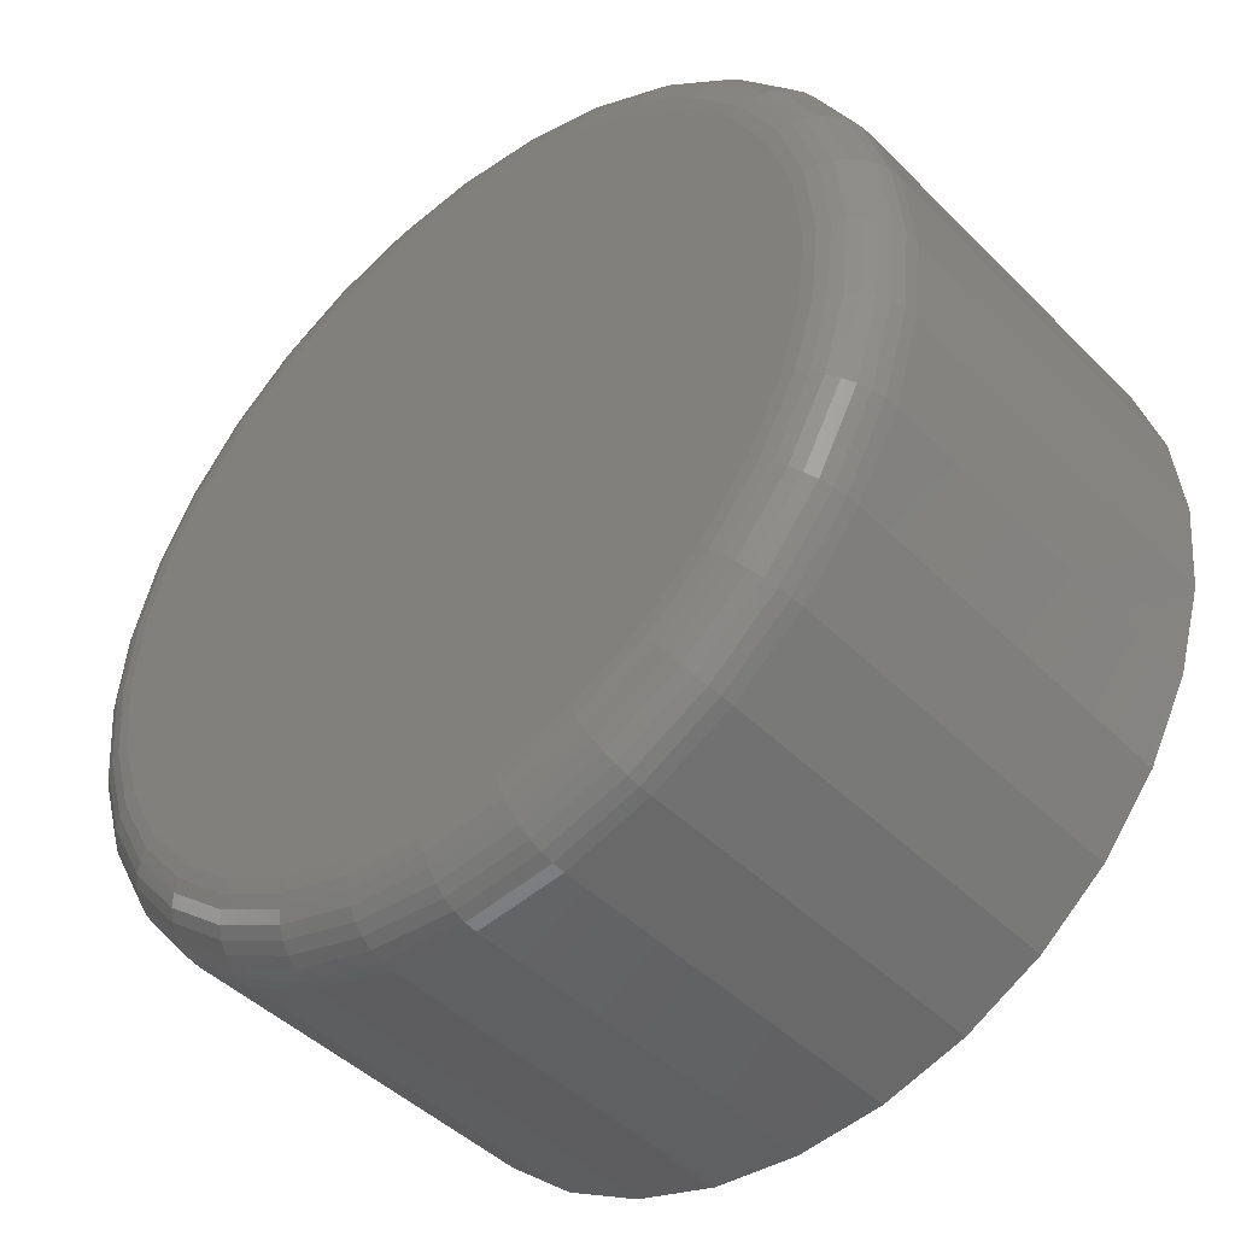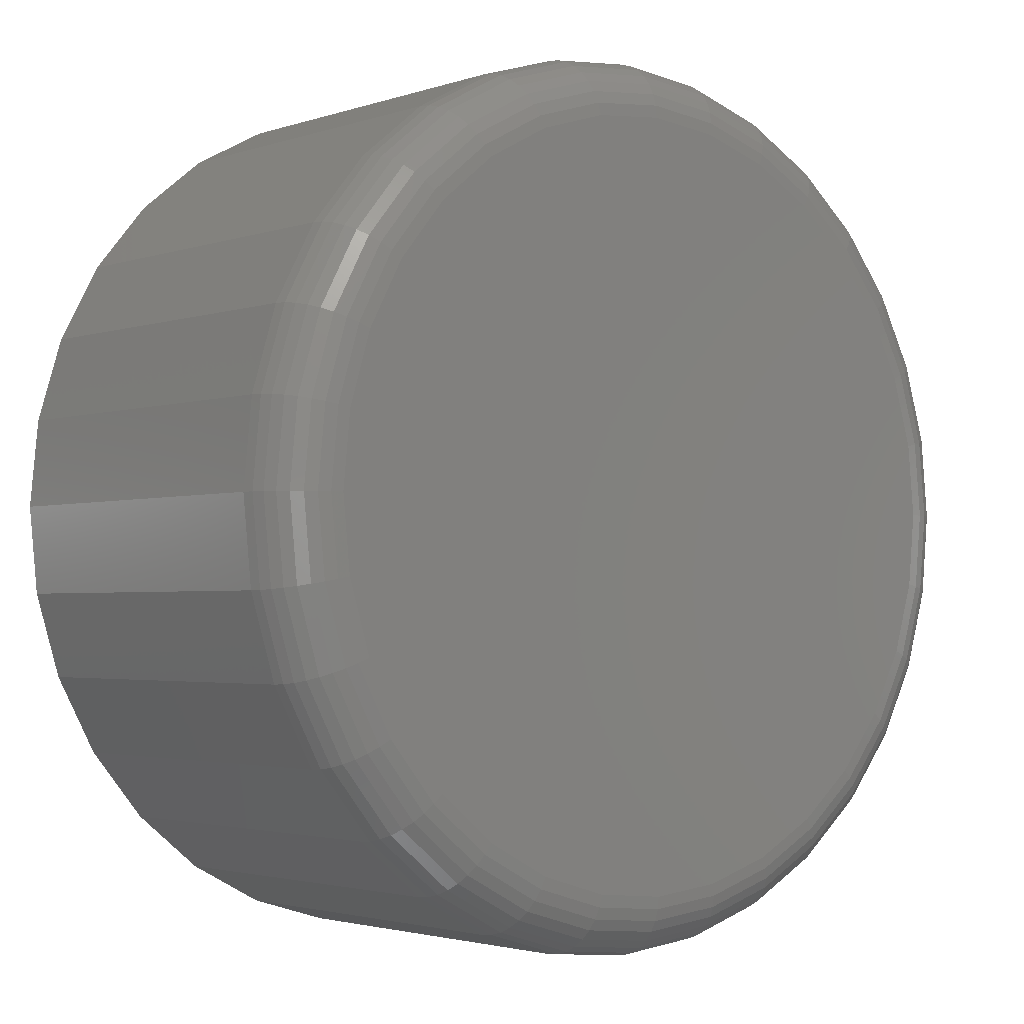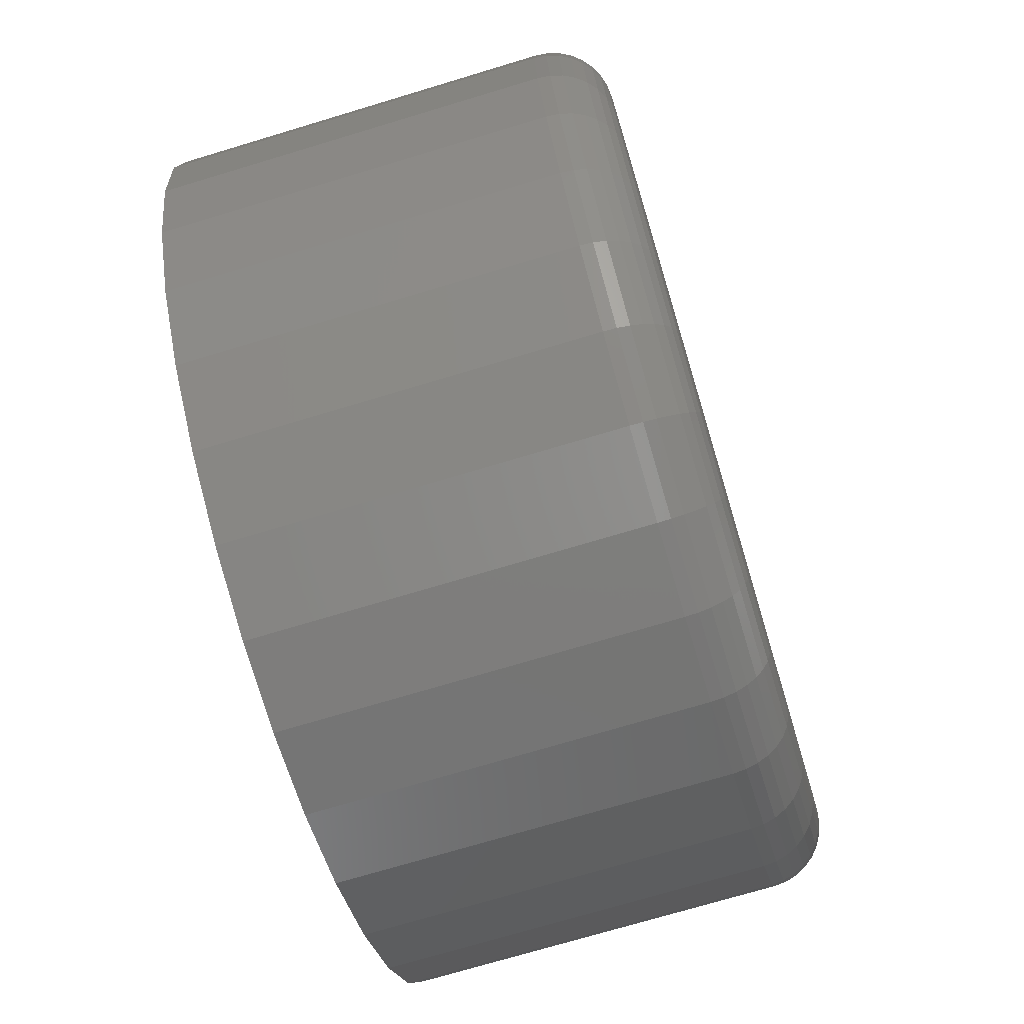
<metadata>
{"format":"stl","ext":"stl","renderer":"f3d","projection":"perspective","resolution":1024,"background":"white","views":[{"elev":-45.0,"azim":-138.8,"up":"+Z"},{"elev":-2.5,"azim":139.6,"up":"+Z"},{"elev":-72.4,"azim":106.8,"up":"+Z"}]}
</metadata>
<code>
# stl→obj: 320 verts, 636 faces
v 0.1161 0 0.4386
v 0.125 0 0.4413
v 0.1342 0 0.4422
v 0.1435 0 0.4413
v 0.1524 0 0.4386
v 0.1078 0 0.4342
v 0.1606 0 0.4342
v 0.1007 0 0.4283
v 0.1678 0 0.4283
v 0.09476 0 0.4211
v 0.1737 0 0.4211
v 0.09037 0 0.4129
v 0.178 0 0.4129
v 0.08767 0 0.404
v 0.1807 0 0.404
v 0.178 0 0.3766
v 0.09037 0 0.3766
v 0.1807 0 0.3855
v 0.09476 0 0.3684
v 0.1737 0 0.3684
v 0.1007 0 0.3612
v 0.1678 0 0.3612
v 0.1078 0 0.3553
v 0.1606 0 0.3553
v 0.1161 0 0.3509
v 0.1524 0 0.3509
v 0.125 0 0.3482
v 0.1342 0 0.3473
v 0.1435 0 0.3482
v 0.08767 0 0.3855
v 0.08676 0 0.3947
v 0.1817 0 0.3947
v 0.1895 -0.007812 0.3947
v 0.1895 -0.05469 0.3947
v 0.1884 -0.007812 0.384
v 0.1884 -0.05469 0.384
v 0.1853 -0.007812 0.3736
v 0.1853 -0.05469 0.3736
v 0.1802 -0.007812 0.364
v 0.1802 -0.05469 0.364
v 0.1733 -0.007812 0.3557
v 0.1733 -0.05469 0.3557
v 0.1649 -0.007812 0.3488
v 0.1649 -0.05469 0.3488
v 0.1554 -0.007812 0.3437
v 0.1554 -0.05469 0.3437
v 0.145 -0.007812 0.3405
v 0.145 -0.05469 0.3405
v 0.1342 -0.007812 0.3395
v 0.1342 -0.05469 0.3395
v 0.1234 -0.007812 0.3405
v 0.1234 -0.05469 0.3405
v 0.1131 -0.007812 0.3437
v 0.1131 -0.05469 0.3437
v 0.1035 -0.007812 0.3488
v 0.1035 -0.05469 0.3488
v 0.09513 -0.007812 0.3557
v 0.09513 -0.05469 0.3557
v 0.08826 -0.007812 0.364
v 0.08826 -0.05469 0.364
v 0.08315 -0.007812 0.3736
v 0.08315 -0.05469 0.3736
v 0.08001 -0.007812 0.384
v 0.08001 -0.05469 0.384
v 0.07895 -0.007812 0.3947
v 0.07895 -0.05469 0.3947
v 0.08001 -0.007812 0.4055
v 0.08001 -0.05469 0.4055
v 0.08315 -0.007812 0.4159
v 0.08315 -0.05469 0.4159
v 0.08826 -0.007812 0.4254
v 0.08826 -0.05469 0.4254
v 0.09513 -0.007812 0.4338
v 0.09513 -0.05469 0.4338
v 0.1035 -0.007812 0.4407
v 0.1035 -0.05469 0.4407
v 0.1131 -0.007812 0.4458
v 0.1131 -0.05469 0.4458
v 0.1234 -0.007812 0.4489
v 0.1234 -0.05469 0.4489
v 0.1342 -0.007812 0.45
v 0.1342 -0.05469 0.45
v 0.145 -0.007812 0.4489
v 0.145 -0.05469 0.4489
v 0.1554 -0.007812 0.4458
v 0.1554 -0.05469 0.4458
v 0.1649 -0.007812 0.4407
v 0.1649 -0.05469 0.4407
v 0.1733 -0.007812 0.4338
v 0.1733 -0.05469 0.4338
v 0.1802 -0.007812 0.4254
v 0.1802 -0.05469 0.4254
v 0.1853 -0.007812 0.4159
v 0.1853 -0.05469 0.4159
v 0.1884 -0.007812 0.4055
v 0.1884 -0.05469 0.4055
v 0.0791 -0.006288 0.3947
v 0.08016 -0.006288 0.4055
v 0.07954 -0.004823 0.3947
v 0.08059 -0.004823 0.4054
v 0.08026 -0.003472 0.3947
v 0.0813 -0.003472 0.4053
v 0.08124 -0.002288 0.3947
v 0.08225 -0.002288 0.4051
v 0.08242 -0.001317 0.3947
v 0.08341 -0.001317 0.4048
v 0.08377 -0.0005947 0.3947
v 0.08474 -0.0005947 0.4046
v 0.08524 -0.0001501 0.3947
v 0.08618 -0.0001501 0.4043
v 0.1883 -0.006288 0.4055
v 0.1893 -0.006288 0.3947
v 0.1878 -0.004823 0.4054
v 0.1889 -0.004823 0.3947
v 0.1871 -0.003472 0.4053
v 0.1882 -0.003472 0.3947
v 0.1862 -0.002288 0.4051
v 0.1872 -0.002288 0.3947
v 0.185 -0.001317 0.4048
v 0.186 -0.001317 0.3947
v 0.1837 -0.0005947 0.4046
v 0.1847 -0.0005947 0.3947
v 0.1822 -0.0001501 0.4043
v 0.1832 -0.0001501 0.3947
v 0.1851 -0.006288 0.4158
v 0.1847 -0.004823 0.4157
v 0.1841 -0.003472 0.4154
v 0.1832 -0.002288 0.415
v 0.1821 -0.001317 0.4146
v 0.1808 -0.0005947 0.414
v 0.1795 -0.0001501 0.4135
v 0.18 -0.006288 0.4254
v 0.1797 -0.004823 0.4251
v 0.1791 -0.003472 0.4247
v 0.1783 -0.002288 0.4242
v 0.1773 -0.001317 0.4235
v 0.1762 -0.0005947 0.4228
v 0.1749 -0.0001501 0.4219
v 0.1732 -0.006288 0.4337
v 0.1729 -0.004823 0.4334
v 0.1724 -0.003472 0.4329
v 0.1717 -0.002288 0.4322
v 0.1708 -0.001317 0.4314
v 0.1699 -0.0005947 0.4304
v 0.1688 -0.0001501 0.4294
v 0.1648 -0.006288 0.4406
v 0.1646 -0.004823 0.4402
v 0.1642 -0.003472 0.4396
v 0.1636 -0.002288 0.4388
v 0.163 -0.001317 0.4378
v 0.1622 -0.0005947 0.4367
v 0.1614 -0.0001501 0.4355
v 0.1553 -0.006288 0.4457
v 0.1551 -0.004823 0.4452
v 0.1549 -0.003472 0.4446
v 0.1545 -0.002288 0.4437
v 0.154 -0.001317 0.4426
v 0.1535 -0.0005947 0.4413
v 0.153 -0.0001501 0.44
v 0.145 -0.006288 0.4488
v 0.1449 -0.004823 0.4484
v 0.1447 -0.003472 0.4476
v 0.1445 -0.002288 0.4467
v 0.1443 -0.001317 0.4455
v 0.1441 -0.0005947 0.4442
v 0.1438 -0.0001501 0.4428
v 0.1342 -0.006288 0.4498
v 0.1342 -0.004823 0.4494
v 0.1342 -0.003472 0.4487
v 0.1342 -0.002288 0.4477
v 0.1342 -0.001317 0.4465
v 0.1342 -0.0005947 0.4452
v 0.1342 -0.0001501 0.4437
v 0.1235 -0.006288 0.4488
v 0.1235 -0.004823 0.4484
v 0.1237 -0.003472 0.4476
v 0.1239 -0.002288 0.4467
v 0.1241 -0.001317 0.4455
v 0.1244 -0.0005947 0.4442
v 0.1247 -0.0001501 0.4428
v 0.1131 -0.006288 0.4457
v 0.1133 -0.004823 0.4452
v 0.1136 -0.003472 0.4446
v 0.1139 -0.002288 0.4437
v 0.1144 -0.001317 0.4426
v 0.1149 -0.0005947 0.4413
v 0.1155 -0.0001501 0.44
v 0.1036 -0.006288 0.4406
v 0.1038 -0.004823 0.4402
v 0.1042 -0.003472 0.4396
v 0.1048 -0.002288 0.4388
v 0.1054 -0.001317 0.4378
v 0.1062 -0.0005947 0.4367
v 0.107 -0.0001501 0.4355
v 0.09524 -0.006288 0.4337
v 0.09555 -0.004823 0.4334
v 0.09606 -0.003472 0.4329
v 0.09675 -0.002288 0.4322
v 0.09759 -0.001317 0.4314
v 0.09854 -0.0005947 0.4304
v 0.09958 -0.0001501 0.4294
v 0.08839 -0.006288 0.4254
v 0.08876 -0.004823 0.4251
v 0.08936 -0.003472 0.4247
v 0.09016 -0.002288 0.4242
v 0.09115 -0.001317 0.4235
v 0.09227 -0.0005947 0.4228
v 0.09349 -0.0001501 0.4219
v 0.08329 -0.006288 0.4158
v 0.0837 -0.004823 0.4157
v 0.08437 -0.003472 0.4154
v 0.08527 -0.002288 0.415
v 0.08636 -0.001317 0.4146
v 0.08761 -0.0005947 0.414
v 0.08896 -0.0001501 0.4135
v 0.1883 -0.006288 0.384
v 0.1878 -0.004823 0.3841
v 0.1871 -0.003472 0.3842
v 0.1862 -0.002288 0.3844
v 0.185 -0.001317 0.3846
v 0.1837 -0.0005947 0.3849
v 0.1822 -0.0001501 0.3852
v 0.08016 -0.006288 0.384
v 0.08059 -0.004823 0.3841
v 0.0813 -0.003472 0.3842
v 0.08225 -0.002288 0.3844
v 0.08341 -0.001317 0.3846
v 0.08474 -0.0005947 0.3849
v 0.08618 -0.0001501 0.3852
v 0.08329 -0.006288 0.3736
v 0.0837 -0.004823 0.3738
v 0.08437 -0.003472 0.3741
v 0.08527 -0.002288 0.3745
v 0.08636 -0.001317 0.3749
v 0.08761 -0.0005947 0.3754
v 0.08896 -0.0001501 0.376
v 0.08839 -0.006288 0.3641
v 0.08876 -0.004823 0.3644
v 0.08936 -0.003472 0.3648
v 0.09016 -0.002288 0.3653
v 0.09115 -0.001317 0.366
v 0.09227 -0.0005947 0.3667
v 0.09349 -0.0001501 0.3675
v 0.09524 -0.006288 0.3558
v 0.09555 -0.004823 0.3561
v 0.09606 -0.003472 0.3566
v 0.09675 -0.002288 0.3573
v 0.09759 -0.001317 0.3581
v 0.09854 -0.0005947 0.3591
v 0.09958 -0.0001501 0.3601
v 0.1036 -0.006288 0.3489
v 0.1038 -0.004823 0.3493
v 0.1042 -0.003472 0.3499
v 0.1048 -0.002288 0.3507
v 0.1054 -0.001317 0.3517
v 0.1062 -0.0005947 0.3528
v 0.107 -0.0001501 0.354
v 0.1131 -0.006288 0.3438
v 0.1133 -0.004823 0.3442
v 0.1136 -0.003472 0.3449
v 0.1139 -0.002288 0.3458
v 0.1144 -0.001317 0.3469
v 0.1149 -0.0005947 0.3481
v 0.1155 -0.0001501 0.3495
v 0.1235 -0.006288 0.3407
v 0.1235 -0.004823 0.3411
v 0.1237 -0.003472 0.3418
v 0.1239 -0.002288 0.3428
v 0.1241 -0.001317 0.3439
v 0.1244 -0.0005947 0.3453
v 0.1247 -0.0001501 0.3467
v 0.1342 -0.006288 0.3396
v 0.1342 -0.004823 0.3401
v 0.1342 -0.003472 0.3408
v 0.1342 -0.002288 0.3418
v 0.1342 -0.001317 0.3429
v 0.1342 -0.0005947 0.3443
v 0.1342 -0.0001501 0.3458
v 0.145 -0.006288 0.3407
v 0.1449 -0.004823 0.3411
v 0.1447 -0.003472 0.3418
v 0.1445 -0.002288 0.3428
v 0.1443 -0.001317 0.3439
v 0.1441 -0.0005947 0.3453
v 0.1438 -0.0001501 0.3467
v 0.1553 -0.006288 0.3438
v 0.1551 -0.004823 0.3442
v 0.1549 -0.003472 0.3449
v 0.1545 -0.002288 0.3458
v 0.154 -0.001317 0.3469
v 0.1535 -0.0005947 0.3481
v 0.153 -0.0001501 0.3495
v 0.1648 -0.006288 0.3489
v 0.1646 -0.004823 0.3493
v 0.1642 -0.003472 0.3499
v 0.1636 -0.002288 0.3507
v 0.163 -0.001317 0.3517
v 0.1622 -0.0005947 0.3528
v 0.1614 -0.0001501 0.354
v 0.1732 -0.006288 0.3558
v 0.1729 -0.004823 0.3561
v 0.1724 -0.003472 0.3566
v 0.1717 -0.002288 0.3573
v 0.1708 -0.001317 0.3581
v 0.1699 -0.0005947 0.3591
v 0.1688 -0.0001501 0.3601
v 0.18 -0.006288 0.3641
v 0.1797 -0.004823 0.3644
v 0.1791 -0.003472 0.3648
v 0.1783 -0.002288 0.3653
v 0.1773 -0.001317 0.366
v 0.1762 -0.0005947 0.3667
v 0.1749 -0.0001501 0.3675
v 0.1851 -0.006288 0.3736
v 0.1847 -0.004823 0.3738
v 0.1841 -0.003472 0.3741
v 0.1832 -0.002288 0.3745
v 0.1821 -0.001317 0.3749
v 0.1808 -0.0005947 0.3754
v 0.1795 -0.0001501 0.376
f 1 2 3
f 1 3 4
f 5 1 4
f 6 1 5
f 7 6 5
f 8 6 7
f 9 8 7
f 10 8 9
f 11 10 9
f 12 10 11
f 13 12 11
f 14 12 13
f 15 14 13
f 16 17 18
f 19 17 16
f 20 19 16
f 21 19 20
f 22 21 20
f 23 21 22
f 24 23 22
f 25 23 24
f 26 25 24
f 27 25 26
f 28 27 26
f 29 28 26
f 17 30 18
f 18 30 31
f 18 31 32
f 32 31 14
f 32 14 15
f 33 34 35
f 35 34 36
f 35 36 37
f 37 36 38
f 37 38 39
f 39 38 40
f 39 40 41
f 41 40 42
f 41 42 43
f 43 42 44
f 43 44 45
f 45 44 46
f 45 46 47
f 47 46 48
f 47 48 49
f 49 48 50
f 49 50 51
f 51 50 52
f 51 52 53
f 53 52 54
f 53 54 55
f 55 54 56
f 55 56 57
f 57 56 58
f 57 58 59
f 59 58 60
f 59 60 61
f 61 60 62
f 61 62 63
f 63 62 64
f 63 64 65
f 65 64 66
f 65 66 67
f 67 66 68
f 67 68 69
f 69 68 70
f 69 70 71
f 71 70 72
f 71 72 73
f 73 72 74
f 73 74 75
f 75 74 76
f 75 76 77
f 77 76 78
f 77 78 79
f 79 78 80
f 79 80 81
f 81 80 82
f 81 82 83
f 83 82 84
f 83 84 85
f 85 84 86
f 85 86 87
f 87 86 88
f 87 88 89
f 89 88 90
f 89 90 91
f 91 90 92
f 91 92 93
f 93 92 94
f 93 94 95
f 95 94 96
f 95 96 33
f 33 96 34
f 65 67 97
f 97 67 98
f 97 98 99
f 99 98 100
f 99 100 101
f 101 100 102
f 101 102 103
f 103 102 104
f 103 104 105
f 105 104 106
f 105 106 107
f 107 106 108
f 107 108 109
f 109 108 110
f 109 110 31
f 31 110 14
f 95 33 111
f 111 33 112
f 111 112 113
f 113 112 114
f 113 114 115
f 115 114 116
f 115 116 117
f 117 116 118
f 117 118 119
f 119 118 120
f 119 120 121
f 121 120 122
f 121 122 123
f 123 122 124
f 123 124 15
f 15 124 32
f 93 95 125
f 125 95 111
f 125 111 126
f 126 111 113
f 126 113 127
f 127 113 115
f 127 115 128
f 128 115 117
f 128 117 129
f 129 117 119
f 129 119 130
f 130 119 121
f 130 121 131
f 131 121 123
f 131 123 13
f 13 123 15
f 91 93 132
f 132 93 125
f 132 125 133
f 133 125 126
f 133 126 134
f 134 126 127
f 134 127 135
f 135 127 128
f 135 128 136
f 136 128 129
f 136 129 137
f 137 129 130
f 137 130 138
f 138 130 131
f 138 131 11
f 11 131 13
f 89 91 139
f 139 91 132
f 139 132 140
f 140 132 133
f 140 133 141
f 141 133 134
f 141 134 142
f 142 134 135
f 142 135 143
f 143 135 136
f 143 136 144
f 144 136 137
f 144 137 145
f 145 137 138
f 145 138 9
f 9 138 11
f 87 89 146
f 146 89 139
f 146 139 147
f 147 139 140
f 147 140 148
f 148 140 141
f 148 141 149
f 149 141 142
f 149 142 150
f 150 142 143
f 150 143 151
f 151 143 144
f 151 144 152
f 152 144 145
f 152 145 7
f 7 145 9
f 85 87 153
f 153 87 146
f 153 146 154
f 154 146 147
f 154 147 155
f 155 147 148
f 155 148 156
f 156 148 149
f 156 149 157
f 157 149 150
f 157 150 158
f 158 150 151
f 158 151 159
f 159 151 152
f 159 152 5
f 5 152 7
f 83 85 160
f 160 85 153
f 160 153 161
f 161 153 154
f 161 154 162
f 162 154 155
f 162 155 163
f 163 155 156
f 163 156 164
f 164 156 157
f 164 157 165
f 165 157 158
f 165 158 166
f 166 158 159
f 166 159 4
f 4 159 5
f 81 83 167
f 167 83 160
f 167 160 168
f 168 160 161
f 168 161 169
f 169 161 162
f 169 162 170
f 170 162 163
f 170 163 171
f 171 163 164
f 171 164 172
f 172 164 165
f 172 165 173
f 173 165 166
f 173 166 3
f 3 166 4
f 79 81 174
f 174 81 167
f 174 167 175
f 175 167 168
f 175 168 176
f 176 168 169
f 176 169 177
f 177 169 170
f 177 170 178
f 178 170 171
f 178 171 179
f 179 171 172
f 179 172 180
f 180 172 173
f 180 173 2
f 2 173 3
f 77 79 181
f 181 79 174
f 181 174 182
f 182 174 175
f 182 175 183
f 183 175 176
f 183 176 184
f 184 176 177
f 184 177 185
f 185 177 178
f 185 178 186
f 186 178 179
f 186 179 187
f 187 179 180
f 187 180 1
f 1 180 2
f 75 77 188
f 188 77 181
f 188 181 189
f 189 181 182
f 189 182 190
f 190 182 183
f 190 183 191
f 191 183 184
f 191 184 192
f 192 184 185
f 192 185 193
f 193 185 186
f 193 186 194
f 194 186 187
f 194 187 6
f 6 187 1
f 73 75 195
f 195 75 188
f 195 188 196
f 196 188 189
f 196 189 197
f 197 189 190
f 197 190 198
f 198 190 191
f 198 191 199
f 199 191 192
f 199 192 200
f 200 192 193
f 200 193 201
f 201 193 194
f 201 194 8
f 8 194 6
f 71 73 202
f 202 73 195
f 202 195 203
f 203 195 196
f 203 196 204
f 204 196 197
f 204 197 205
f 205 197 198
f 205 198 206
f 206 198 199
f 206 199 207
f 207 199 200
f 207 200 208
f 208 200 201
f 208 201 10
f 10 201 8
f 69 71 209
f 209 71 202
f 209 202 210
f 210 202 203
f 210 203 211
f 211 203 204
f 211 204 212
f 212 204 205
f 212 205 213
f 213 205 206
f 213 206 214
f 214 206 207
f 214 207 215
f 215 207 208
f 215 208 12
f 12 208 10
f 67 69 98
f 98 69 209
f 98 209 100
f 100 209 210
f 100 210 102
f 102 210 211
f 102 211 104
f 104 211 212
f 104 212 106
f 106 212 213
f 106 213 108
f 108 213 214
f 108 214 110
f 110 214 215
f 110 215 14
f 14 215 12
f 33 35 112
f 112 35 216
f 112 216 114
f 114 216 217
f 114 217 116
f 116 217 218
f 116 218 118
f 118 218 219
f 118 219 120
f 120 219 220
f 120 220 122
f 122 220 221
f 122 221 124
f 124 221 222
f 124 222 32
f 32 222 18
f 63 65 223
f 223 65 97
f 223 97 224
f 224 97 99
f 224 99 225
f 225 99 101
f 225 101 226
f 226 101 103
f 226 103 227
f 227 103 105
f 227 105 228
f 228 105 107
f 228 107 229
f 229 107 109
f 229 109 30
f 30 109 31
f 61 63 230
f 230 63 223
f 230 223 231
f 231 223 224
f 231 224 232
f 232 224 225
f 232 225 233
f 233 225 226
f 233 226 234
f 234 226 227
f 234 227 235
f 235 227 228
f 235 228 236
f 236 228 229
f 236 229 17
f 17 229 30
f 59 61 237
f 237 61 230
f 237 230 238
f 238 230 231
f 238 231 239
f 239 231 232
f 239 232 240
f 240 232 233
f 240 233 241
f 241 233 234
f 241 234 242
f 242 234 235
f 242 235 243
f 243 235 236
f 243 236 19
f 19 236 17
f 57 59 244
f 244 59 237
f 244 237 245
f 245 237 238
f 245 238 246
f 246 238 239
f 246 239 247
f 247 239 240
f 247 240 248
f 248 240 241
f 248 241 249
f 249 241 242
f 249 242 250
f 250 242 243
f 250 243 21
f 21 243 19
f 55 57 251
f 251 57 244
f 251 244 252
f 252 244 245
f 252 245 253
f 253 245 246
f 253 246 254
f 254 246 247
f 254 247 255
f 255 247 248
f 255 248 256
f 256 248 249
f 256 249 257
f 257 249 250
f 257 250 23
f 23 250 21
f 53 55 258
f 258 55 251
f 258 251 259
f 259 251 252
f 259 252 260
f 260 252 253
f 260 253 261
f 261 253 254
f 261 254 262
f 262 254 255
f 262 255 263
f 263 255 256
f 263 256 264
f 264 256 257
f 264 257 25
f 25 257 23
f 51 53 265
f 265 53 258
f 265 258 266
f 266 258 259
f 266 259 267
f 267 259 260
f 267 260 268
f 268 260 261
f 268 261 269
f 269 261 262
f 269 262 270
f 270 262 263
f 270 263 271
f 271 263 264
f 271 264 27
f 27 264 25
f 49 51 272
f 272 51 265
f 272 265 273
f 273 265 266
f 273 266 274
f 274 266 267
f 274 267 275
f 275 267 268
f 275 268 276
f 276 268 269
f 276 269 277
f 277 269 270
f 277 270 278
f 278 270 271
f 278 271 28
f 28 271 27
f 47 49 279
f 279 49 272
f 279 272 280
f 280 272 273
f 280 273 281
f 281 273 274
f 281 274 282
f 282 274 275
f 282 275 283
f 283 275 276
f 283 276 284
f 284 276 277
f 284 277 285
f 285 277 278
f 285 278 29
f 29 278 28
f 45 47 286
f 286 47 279
f 286 279 287
f 287 279 280
f 287 280 288
f 288 280 281
f 288 281 289
f 289 281 282
f 289 282 290
f 290 282 283
f 290 283 291
f 291 283 284
f 291 284 292
f 292 284 285
f 292 285 26
f 26 285 29
f 43 45 293
f 293 45 286
f 293 286 294
f 294 286 287
f 294 287 295
f 295 287 288
f 295 288 296
f 296 288 289
f 296 289 297
f 297 289 290
f 297 290 298
f 298 290 291
f 298 291 299
f 299 291 292
f 299 292 24
f 24 292 26
f 41 43 300
f 300 43 293
f 300 293 301
f 301 293 294
f 301 294 302
f 302 294 295
f 302 295 303
f 303 295 296
f 303 296 304
f 304 296 297
f 304 297 305
f 305 297 298
f 305 298 306
f 306 298 299
f 306 299 22
f 22 299 24
f 39 41 307
f 307 41 300
f 307 300 308
f 308 300 301
f 308 301 309
f 309 301 302
f 309 302 310
f 310 302 303
f 310 303 311
f 311 303 304
f 311 304 312
f 312 304 305
f 312 305 313
f 313 305 306
f 313 306 20
f 20 306 22
f 37 39 314
f 314 39 307
f 314 307 315
f 315 307 308
f 315 308 316
f 316 308 309
f 316 309 317
f 317 309 310
f 317 310 318
f 318 310 311
f 318 311 319
f 319 311 312
f 319 312 320
f 320 312 313
f 320 313 16
f 16 313 20
f 35 37 216
f 216 37 314
f 216 314 217
f 217 314 315
f 217 315 218
f 218 315 316
f 218 316 219
f 219 316 317
f 219 317 220
f 220 317 318
f 220 318 221
f 221 318 319
f 221 319 222
f 222 319 320
f 222 320 18
f 18 320 16
f 80 84 82
f 84 80 78
f 84 78 86
f 86 78 76
f 86 76 88
f 88 76 74
f 88 74 90
f 90 74 72
f 90 72 92
f 92 72 70
f 92 70 94
f 38 60 40
f 40 60 58
f 40 58 42
f 42 58 56
f 42 56 44
f 44 56 54
f 44 54 46
f 46 54 52
f 46 52 48
f 48 52 50
f 94 70 96
f 96 70 68
f 96 68 34
f 34 68 66
f 34 66 36
f 36 66 64
f 36 64 38
f 38 64 62
f 38 62 60

</code>
